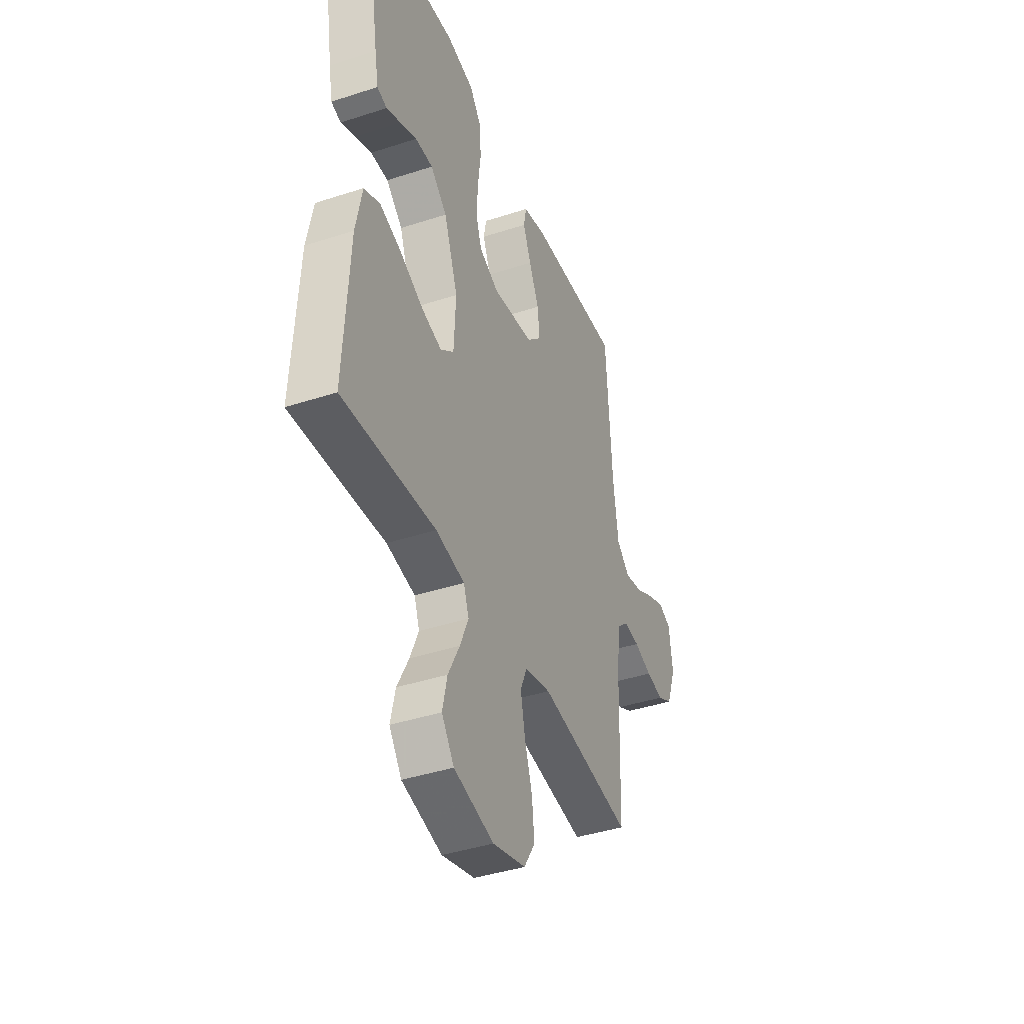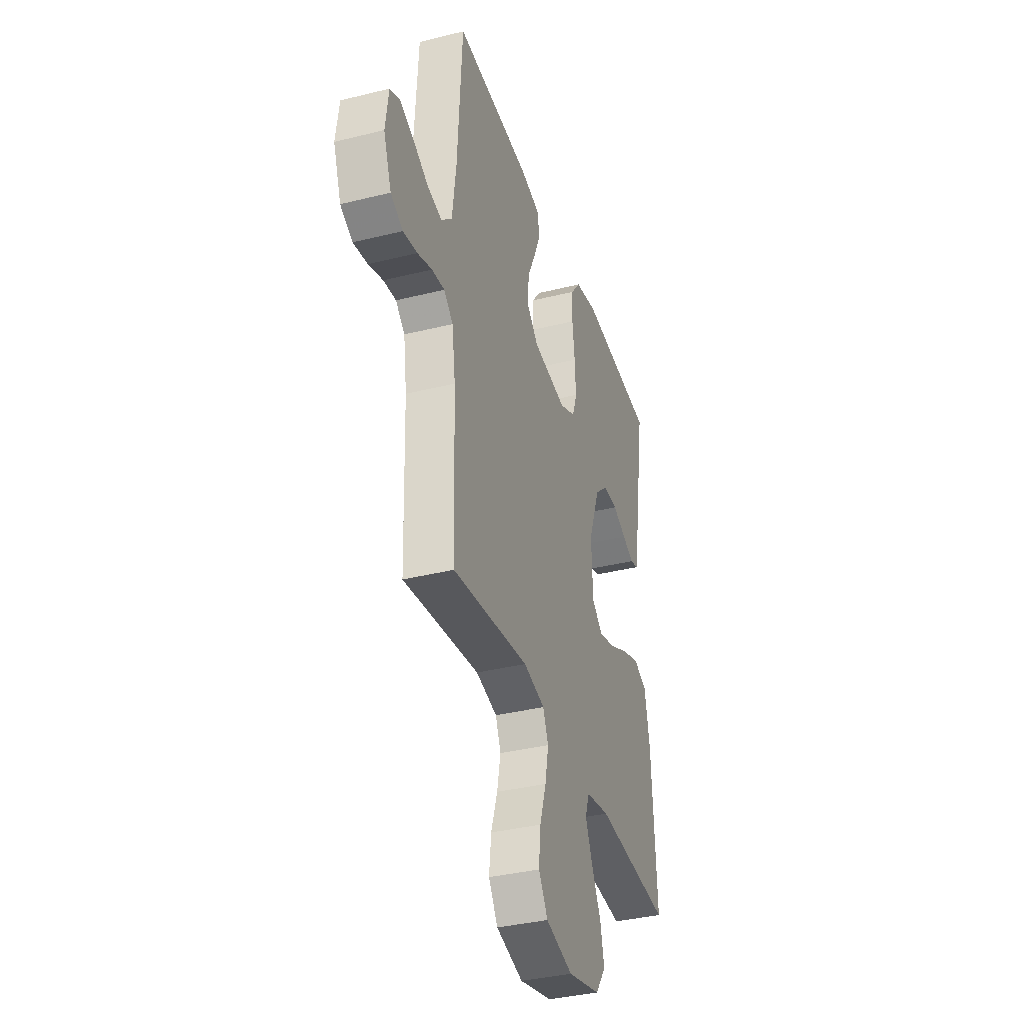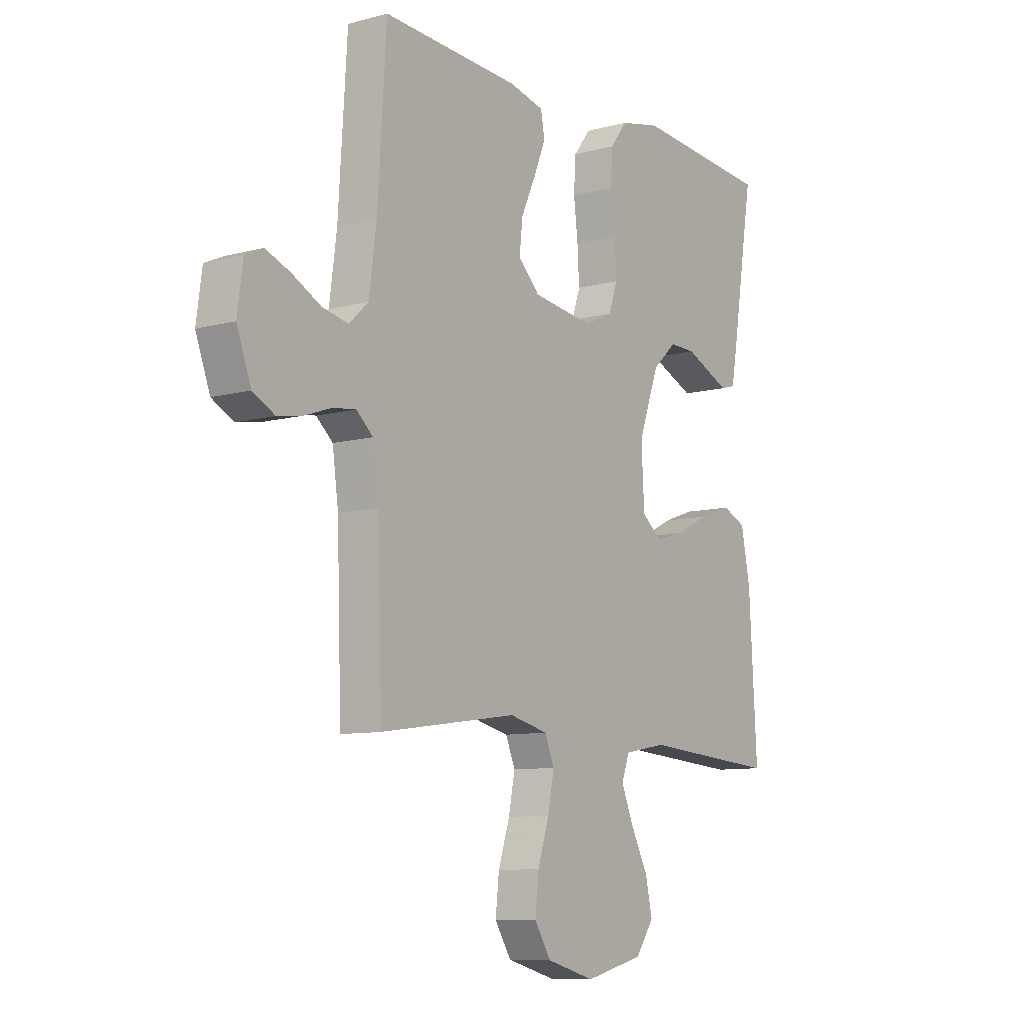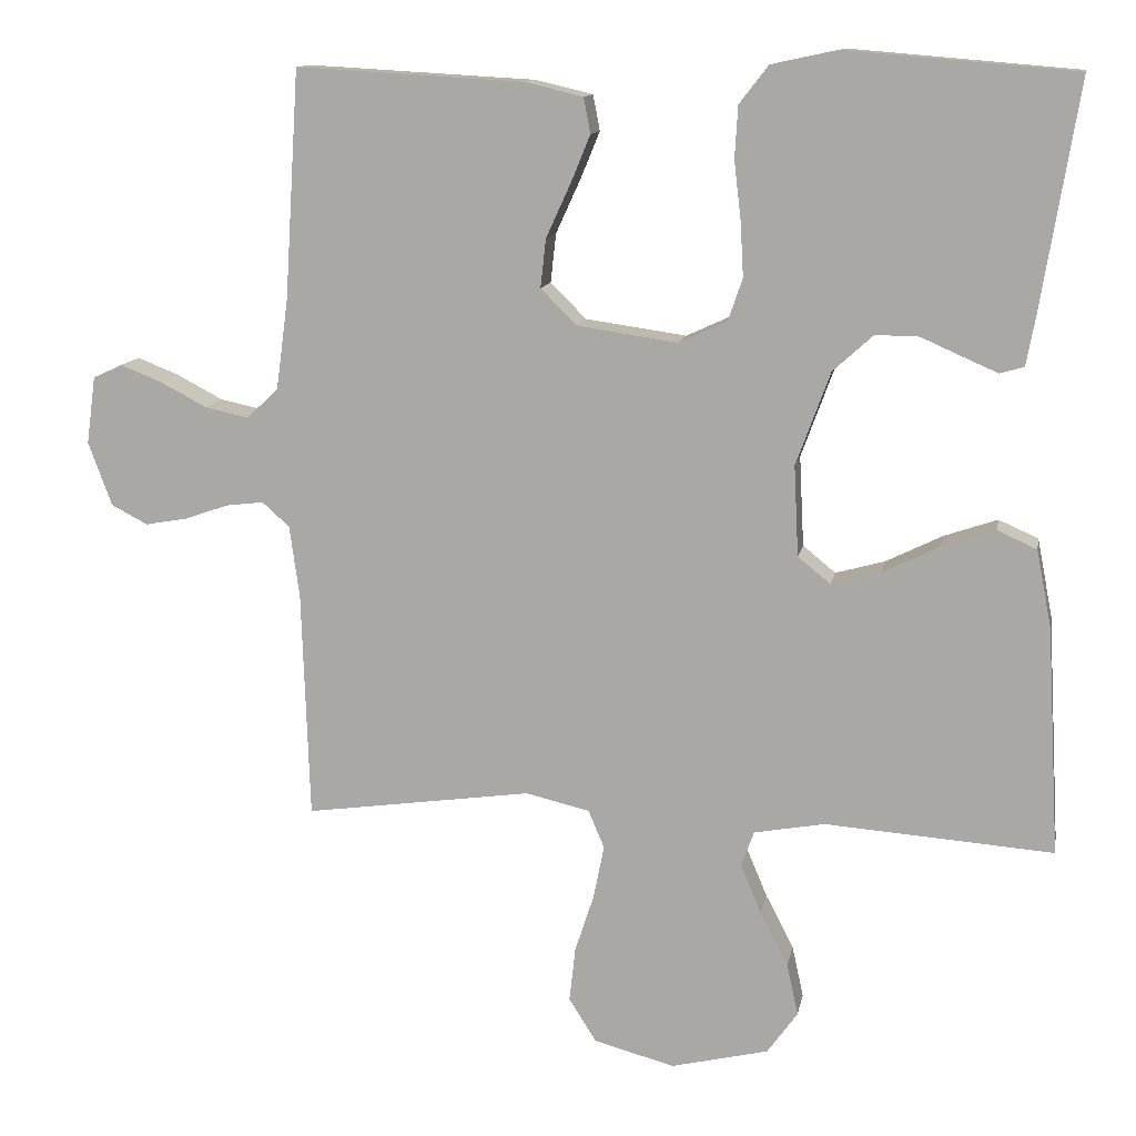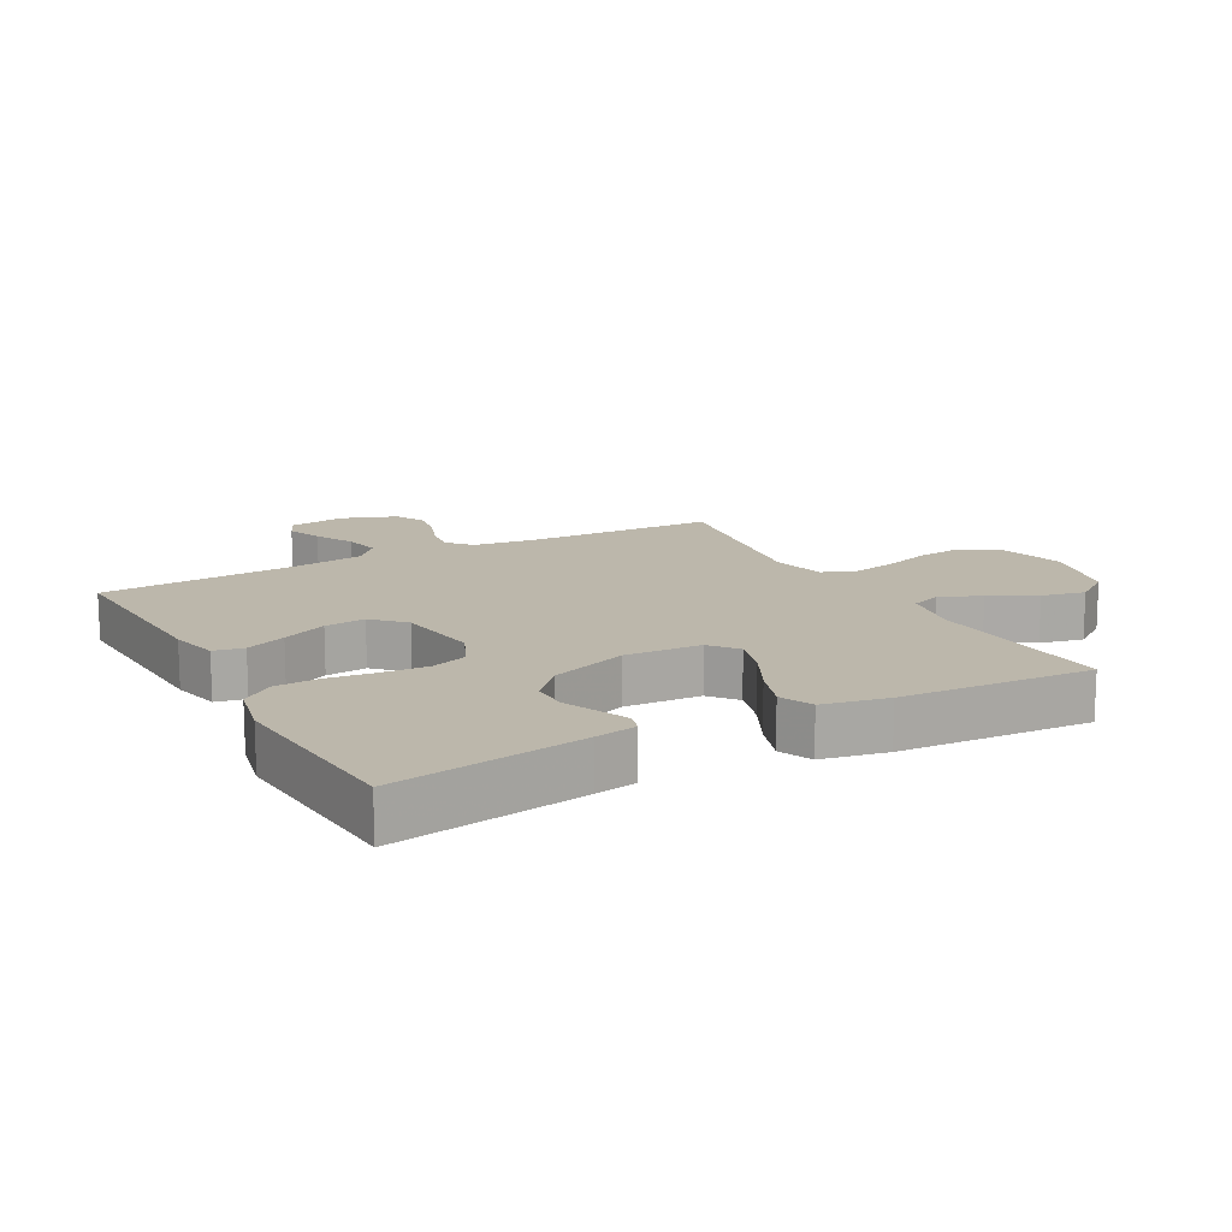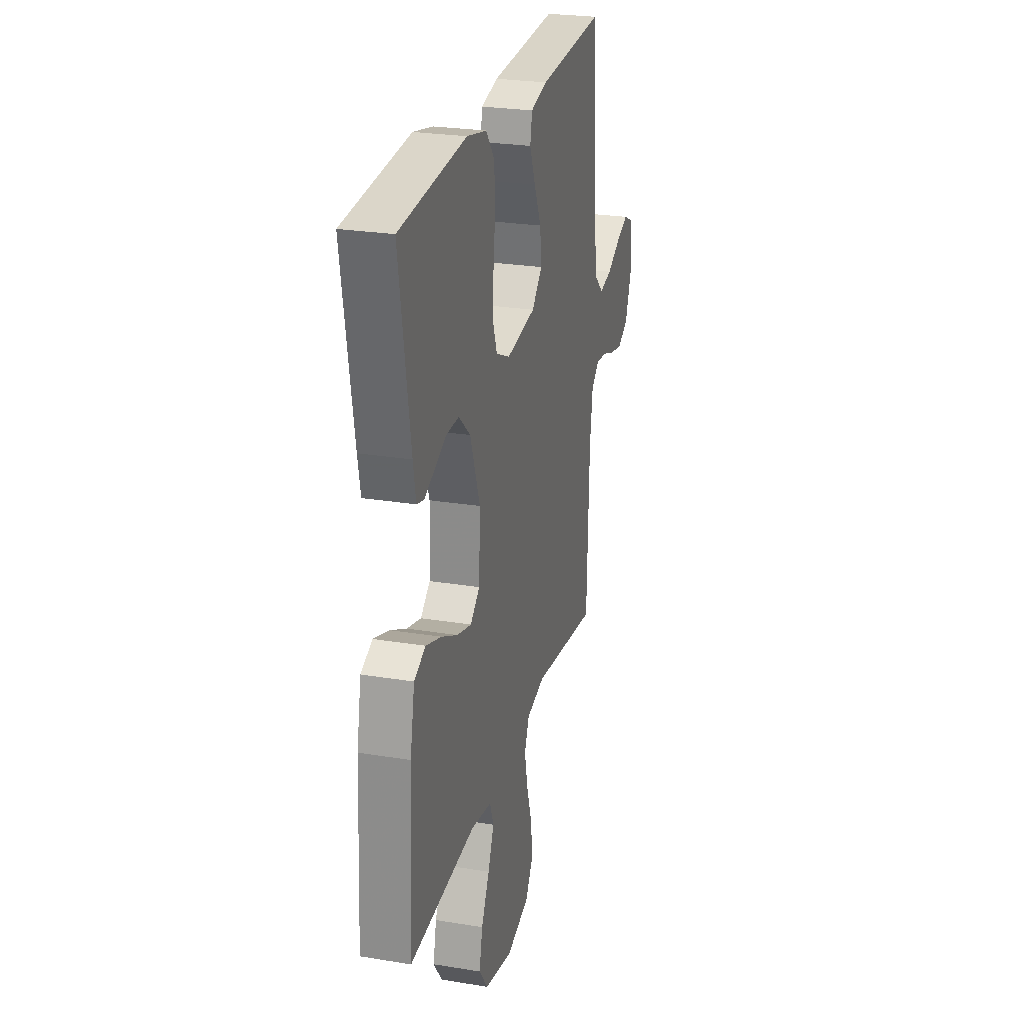
<metadata>
{"format":"obj","ext":"obj","renderer":"f3d","projection":"perspective","resolution":1024,"background":"white","views":[{"elev":-40.9,"azim":111.7,"up":"+Z"},{"elev":-36.5,"azim":-72.1,"up":"+Z"},{"elev":-9.3,"azim":-54.6,"up":"+Z"},{"elev":12.3,"azim":10.5,"up":"+Z"},{"elev":14.5,"azim":61.6,"up":"+Y"},{"elev":25.7,"azim":104.7,"up":"+Z"}]}
</metadata>
<code>
v -0.5 0.07 -0.5
v -0.51 0.07 -0.2
v -0.523 0.07 -0.105
v -0.559 0.07 -0.073
v -0.609 0.07 -0.079
v -0.666 0.07 -0.099
v -0.722 0.07 -0.109
v -0.77 0.07 -0.084
v -0.801 0.07 0
v -0.789 0.07 0.089
v -0.75 0.07 0.107
v -0.695 0.07 0.085
v -0.634 0.07 0.053
v -0.577 0.07 0.041
v -0.535 0.07 0.08
v -0.519 0.07 0.2
v -0.5 0.07 0.5
v -0.2 0.07 0.483
v -0.124 0.07 0.465
v -0.115 0.07 0.418
v -0.141 0.07 0.355
v -0.173 0.07 0.285
v -0.18 0.07 0.221
v -0.133 0.07 0.174
v 0 0.07 0.155
v 0.063 0.07 0.184
v 0.082 0.07 0.24
v 0.078 0.07 0.312
v 0.069 0.07 0.388
v 0.073 0.07 0.457
v 0.111 0.07 0.506
v 0.2 0.07 0.525
v 0.5 0.07 0.5
v 0.451 0.07 0.2
v 0.439 0.07 0.135
v 0.407 0.07 0.126
v 0.361 0.07 0.146
v 0.307 0.07 0.17
v 0.25 0.07 0.171
v 0.197 0.07 0.123
v 0.152 0.07 0
v 0.158 0.07 -0.119
v 0.201 0.07 -0.154
v 0.266 0.07 -0.136
v 0.341 0.07 -0.099
v 0.411 0.07 -0.075
v 0.463 0.07 -0.098
v 0.483 0.07 -0.2
v 0.5 0.07 -0.5
v 0.2 0.07 -0.478
v 0.107 0.07 -0.495
v 0.09 0.07 -0.542
v 0.117 0.07 -0.606
v 0.154 0.07 -0.678
v 0.169 0.07 -0.746
v 0.129 0.07 -0.802
v 0 0.07 -0.833
v -0.106 0.07 -0.804
v -0.142 0.07 -0.747
v -0.134 0.07 -0.675
v -0.109 0.07 -0.598
v -0.095 0.07 -0.528
v -0.116 0.07 -0.478
v -0.2 0.07 -0.458
v -0.5 0 -0.5
v -0.51 0 -0.2
v -0.523 0 -0.105
v -0.559 0 -0.073
v -0.609 0 -0.079
v -0.666 0 -0.099
v -0.722 0 -0.109
v -0.77 0 -0.084
v -0.801 0 0
v -0.789 0 0.089
v -0.75 0 0.107
v -0.695 0 0.085
v -0.634 0 0.053
v -0.577 0 0.041
v -0.535 0 0.08
v -0.519 0 0.2
v -0.5 0 0.5
v -0.2 0 0.483
v -0.124 0 0.465
v -0.115 0 0.418
v -0.141 0 0.355
v -0.173 0 0.285
v -0.18 0 0.221
v -0.133 0 0.174
v 0 0 0.155
v 0.063 0 0.184
v 0.082 0 0.24
v 0.078 0 0.312
v 0.069 0 0.388
v 0.073 0 0.457
v 0.111 0 0.506
v 0.2 0 0.525
v 0.5 0 0.5
v 0.451 0 0.2
v 0.439 0 0.135
v 0.407 0 0.126
v 0.361 0 0.146
v 0.307 0 0.17
v 0.25 0 0.171
v 0.197 0 0.123
v 0.152 0 0
v 0.158 0 -0.119
v 0.201 0 -0.154
v 0.266 0 -0.136
v 0.341 0 -0.099
v 0.411 0 -0.075
v 0.463 0 -0.098
v 0.483 0 -0.2
v 0.5 0 -0.5
v 0.2 0 -0.478
v 0.107 0 -0.495
v 0.09 0 -0.542
v 0.117 0 -0.606
v 0.154 0 -0.678
v 0.169 0 -0.746
v 0.129 0 -0.802
v 0 0 -0.833
v -0.106 0 -0.804
v -0.142 0 -0.747
v -0.134 0 -0.675
v -0.109 0 -0.598
v -0.095 0 -0.528
v -0.116 0 -0.478
v -0.2 0 -0.458
f 58 59 60 61
f 58 61 62
f 57 58 62
f 56 57 62
f 53 54 55 56
f 52 53 56 62
f 51 52 62 63
f 47 48 49 50
f 44 45 46 47
f 43 44 47 50
f 42 43 50 51
f 35 36 37 38
f 33 34 35 38
f 33 38 39
f 32 33 39 40
f 28 29 30 31
f 27 28 31 32
f 26 27 32 40
f 19 20 21 22
f 17 18 19 22
f 16 17 22 23
f 15 16 23 24
f 10 11 12 13
f 8 9 10 13
f 8 13 14
f 5 6 7 8
f 4 5 8 14
f 3 4 14 15
f 64 1 2
f 41 42 51 63
f 25 26 40 41
f 25 41 63 64
f 15 24 25 64
f 2 3 15 64
f 125 124 123 122
f 126 125 122
f 126 122 121
f 126 121 120
f 120 119 118 117
f 126 120 117 116
f 127 126 116 115
f 114 113 112 111
f 111 110 109 108
f 114 111 108 107
f 115 114 107 106
f 102 101 100 99
f 102 99 98 97
f 103 102 97
f 104 103 97 96
f 95 94 93 92
f 96 95 92 91
f 104 96 91 90
f 86 85 84 83
f 86 83 82 81
f 87 86 81 80
f 88 87 80 79
f 77 76 75 74
f 77 74 73 72
f 78 77 72
f 72 71 70 69
f 78 72 69 68
f 79 78 68 67
f 66 65 128
f 127 115 106 105
f 105 104 90 89
f 128 127 105 89
f 128 89 88 79
f 128 79 67 66
f 1 65 66 2
f 2 66 67 3
f 3 67 68 4
f 4 68 69 5
f 5 69 70 6
f 6 70 71 7
f 7 71 72 8
f 8 72 73 9
f 9 73 74 10
f 10 74 75 11
f 11 75 76 12
f 12 76 77 13
f 13 77 78 14
f 14 78 79 15
f 15 79 80 16
f 16 80 81 17
f 17 81 82 18
f 18 82 83 19
f 19 83 84 20
f 20 84 85 21
f 21 85 86 22
f 22 86 87 23
f 23 87 88 24
f 24 88 89 25
f 25 89 90 26
f 26 90 91 27
f 27 91 92 28
f 28 92 93 29
f 29 93 94 30
f 30 94 95 31
f 31 95 96 32
f 32 96 97 33
f 33 97 98 34
f 34 98 99 35
f 35 99 100 36
f 36 100 101 37
f 37 101 102 38
f 38 102 103 39
f 39 103 104 40
f 40 104 105 41
f 41 105 106 42
f 42 106 107 43
f 43 107 108 44
f 44 108 109 45
f 45 109 110 46
f 46 110 111 47
f 47 111 112 48
f 48 112 113 49
f 49 113 114 50
f 50 114 115 51
f 51 115 116 52
f 52 116 117 53
f 53 117 118 54
f 54 118 119 55
f 55 119 120 56
f 56 120 121 57
f 57 121 122 58
f 58 122 123 59
f 59 123 124 60
f 60 124 125 61
f 61 125 126 62
f 62 126 127 63
f 63 127 128 64
f 64 128 65 1

</code>
